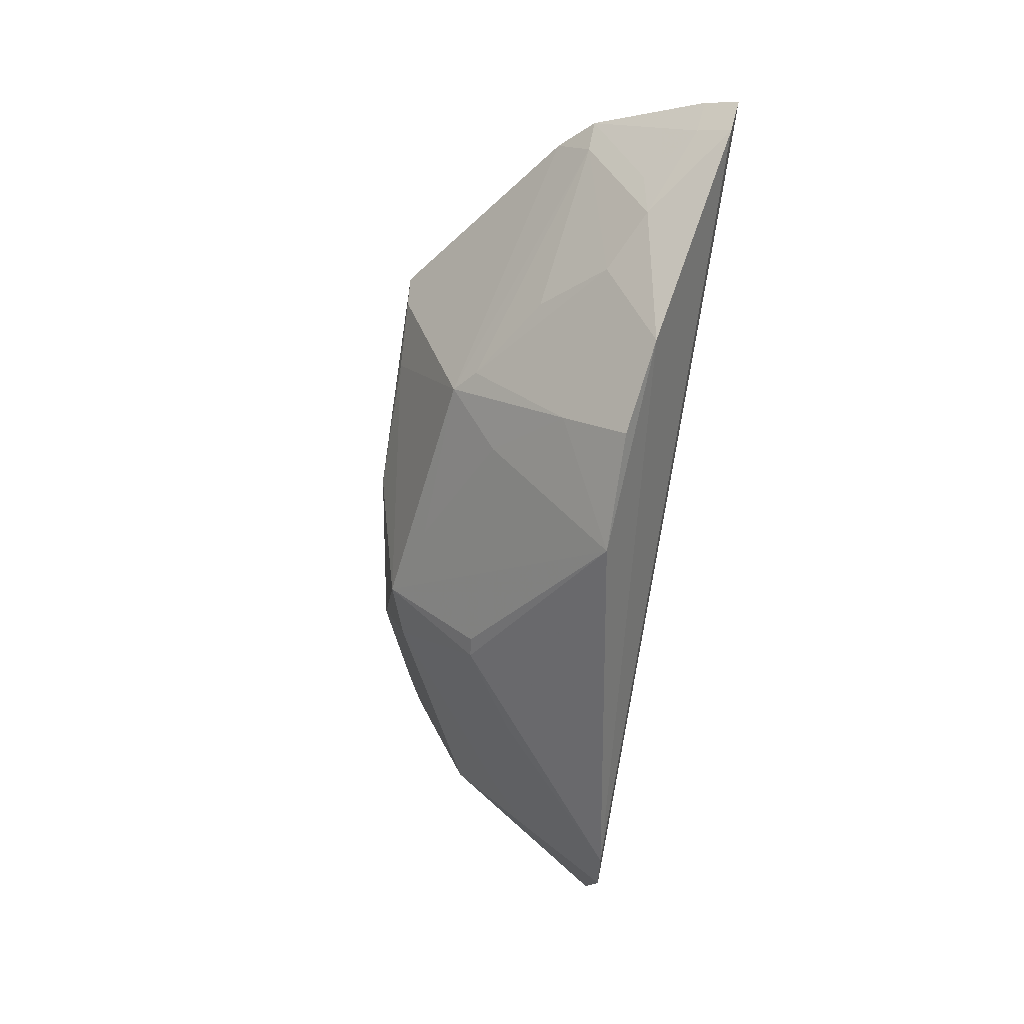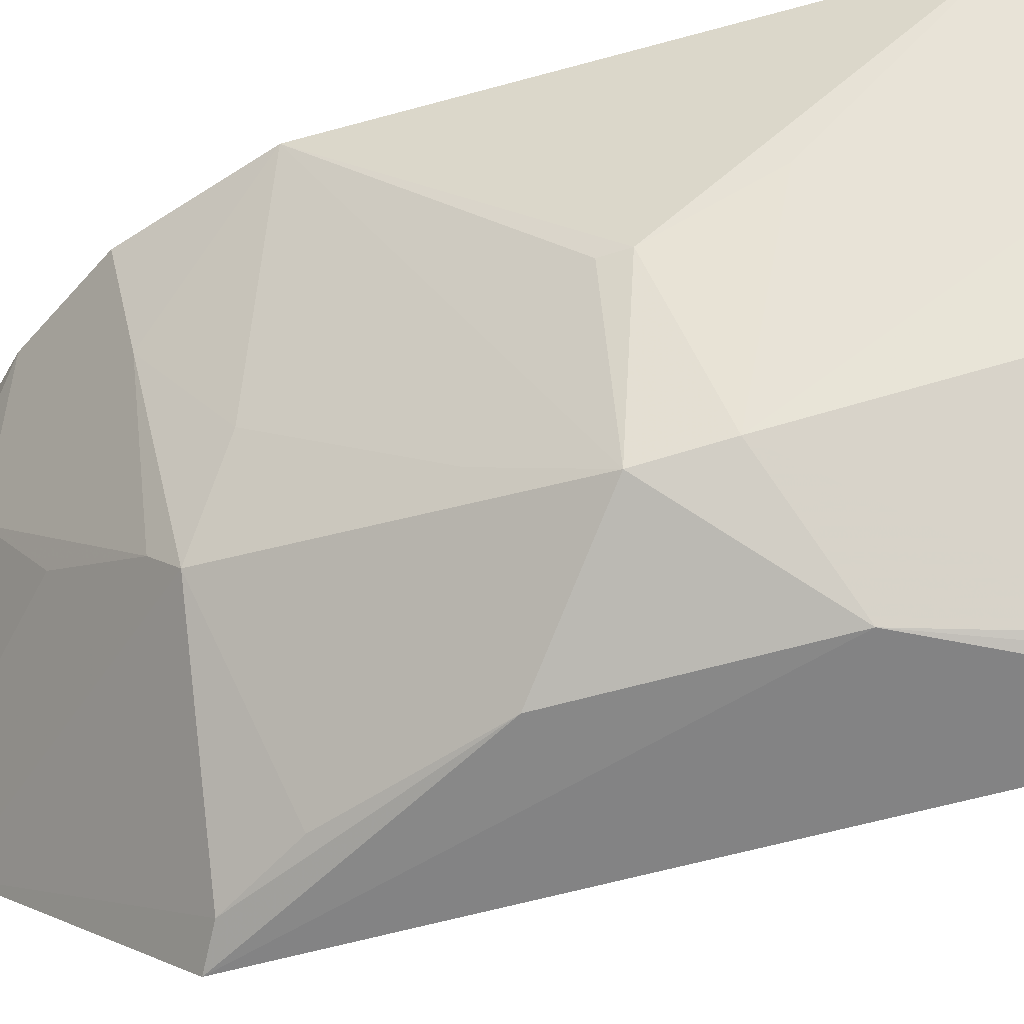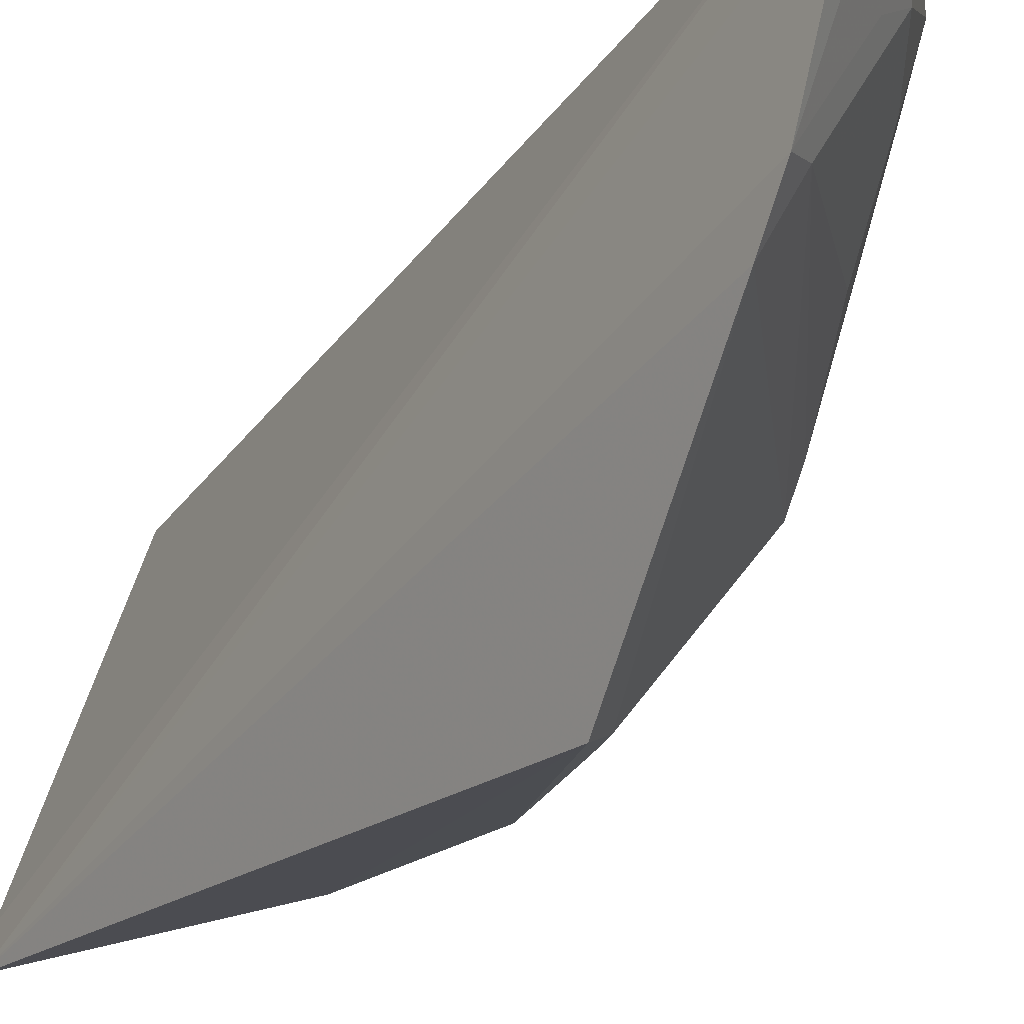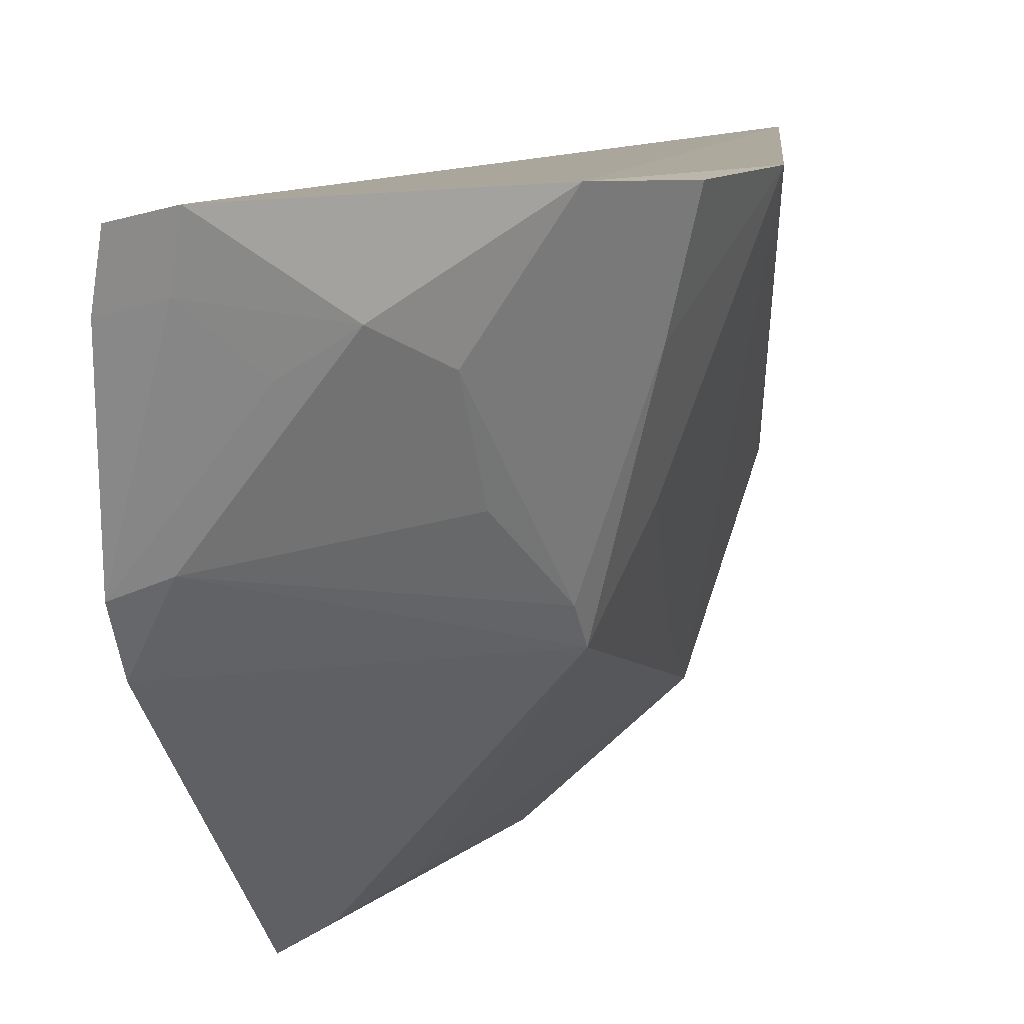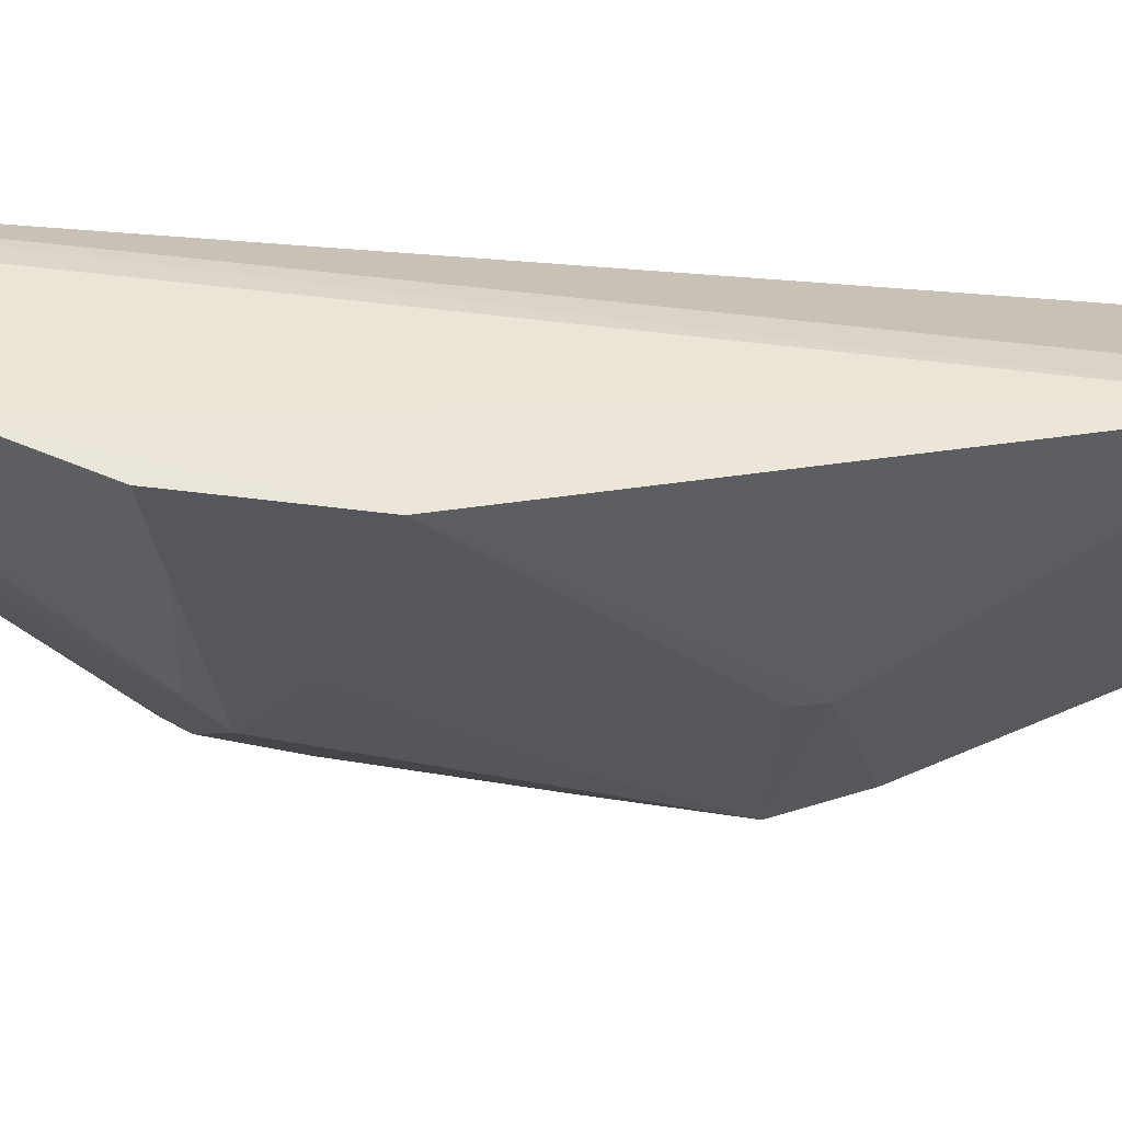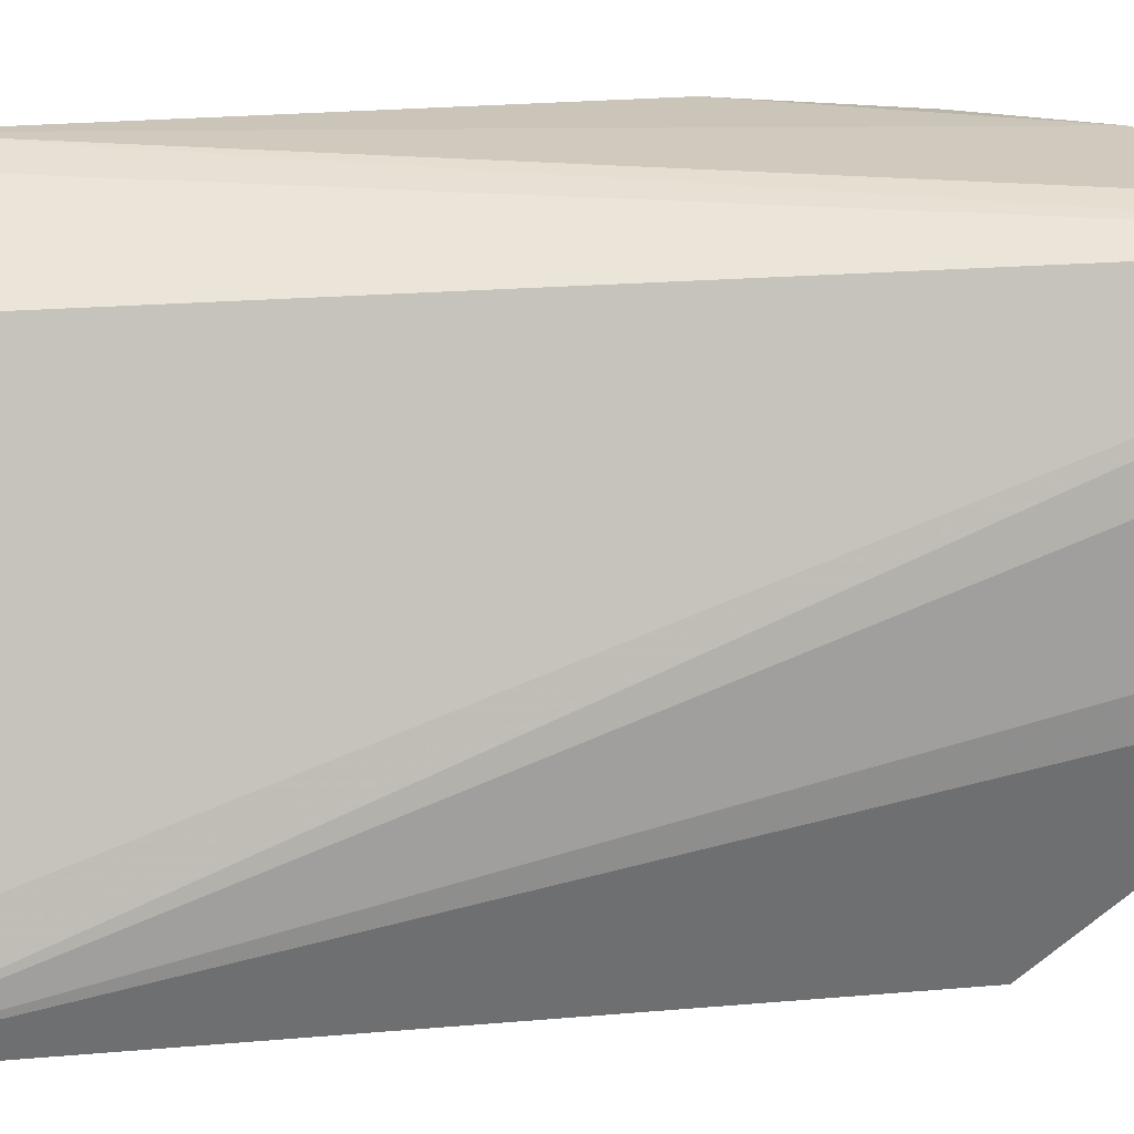
<metadata>
{"format":"obj","ext":"obj","renderer":"f3d","projection":"perspective","resolution":1024,"background":"white","views":[{"elev":31.6,"azim":119.7,"up":"+Z"},{"elev":-51.1,"azim":107.9,"up":"+Y"},{"elev":-19.3,"azim":-35.3,"up":"+Y"},{"elev":8.2,"azim":4.4,"up":"+Y"},{"elev":46.2,"azim":81.5,"up":"+Y"},{"elev":22.4,"azim":-98.9,"up":"+Y"}]}
</metadata>
<code>
v 0.1209 -0.3952 0.106
v 0.2047 -0.2602 -0.07905
v 0.1937 -0.2613 0.1068
v 0.1094 -0.2628 0.1989
v 0.1215 -0.3956 -0.1056
v 0.12 -0.2604 0.1923
v 0.1878 -0.3649 0.004329
v 0.1067 -0.3358 0.1687
v 0.1727 -0.2823 -0.1291
v 0.175 -0.2601 0.1347
v 0.2067 -0.2609 0.06626
v 0.1737 -0.3429 0.09366
v 0.1589 -0.3881 -0.03175
v 0.1071 -0.2767 0.1955
v 0.1262 -0.3841 -0.1101
v 0.1997 -0.2635 -0.0965
v 0.1435 -0.2803 0.1662
v 0.202 -0.3202 -0.003086
v 0.1421 -0.3873 0.07847
v 0.172 -0.3342 0.1019
v 0.1303 -0.3908 0.1002
v 0.1871 -0.2893 0.1023
v 0.1851 -0.3194 0.08009
v 0.1055 -0.3214 0.1797
v 0.1741 -0.3432 -0.09203
v 0.2017 -0.3201 0.004314
v 0.186 -0.3616 -0.01671
v 0.1581 -0.3874 0.03262
v 0.1563 -0.2892 0.1474
v 0.1152 -0.3184 0.1732
v 0.1857 -0.3501 0.03443
v 0.1176 -0.2744 0.189
v 0.1306 -0.3909 -0.0999
v 0.187 -0.3048 -0.09364
v 0.2007 -0.3046 -0.03313
v 0.1594 -0.3141 0.1293
v 0.1306 -0.2884 0.1732
v 0.1429 -0.3879 -0.07656
v 0.1353 -0.3794 -0.1043
v 0.1857 -0.3196 -0.0782
f 6 2 4
f 8 5 1
f 10 2 6
f 11 10 3
f 11 2 10
f 13 1 5
f 14 4 5
f 14 6 4
f 15 5 4
f 15 4 9
f 16 9 4
f 16 4 2
f 17 10 6
f 18 2 11
f 19 7 12
f 21 12 8
f 21 8 1
f 21 19 12
f 22 11 3
f 22 20 12
f 22 3 10
f 22 10 20
f 23 22 12
f 23 11 22
f 24 14 5
f 24 5 8
f 25 15 9
f 26 18 11
f 26 11 7
f 26 7 18
f 27 18 7
f 27 7 13
f 28 13 7
f 28 7 19
f 28 1 13
f 28 21 1
f 28 19 21
f 29 20 10
f 29 10 17
f 30 8 12
f 30 12 20
f 30 24 8
f 30 29 17
f 30 17 24
f 31 23 12
f 31 12 7
f 31 7 11
f 31 11 23
f 32 17 6
f 32 6 14
f 32 14 24
f 33 13 5
f 33 5 15
f 34 25 9
f 34 9 16
f 35 27 2
f 35 2 18
f 35 18 27
f 36 30 20
f 36 20 29
f 36 29 30
f 37 32 24
f 37 24 17
f 37 17 32
f 38 33 25
f 38 13 33
f 38 27 13
f 38 25 27
f 39 33 15
f 39 15 25
f 39 25 33
f 40 27 25
f 40 25 34
f 40 2 27
f 40 34 16
f 40 16 2

</code>
